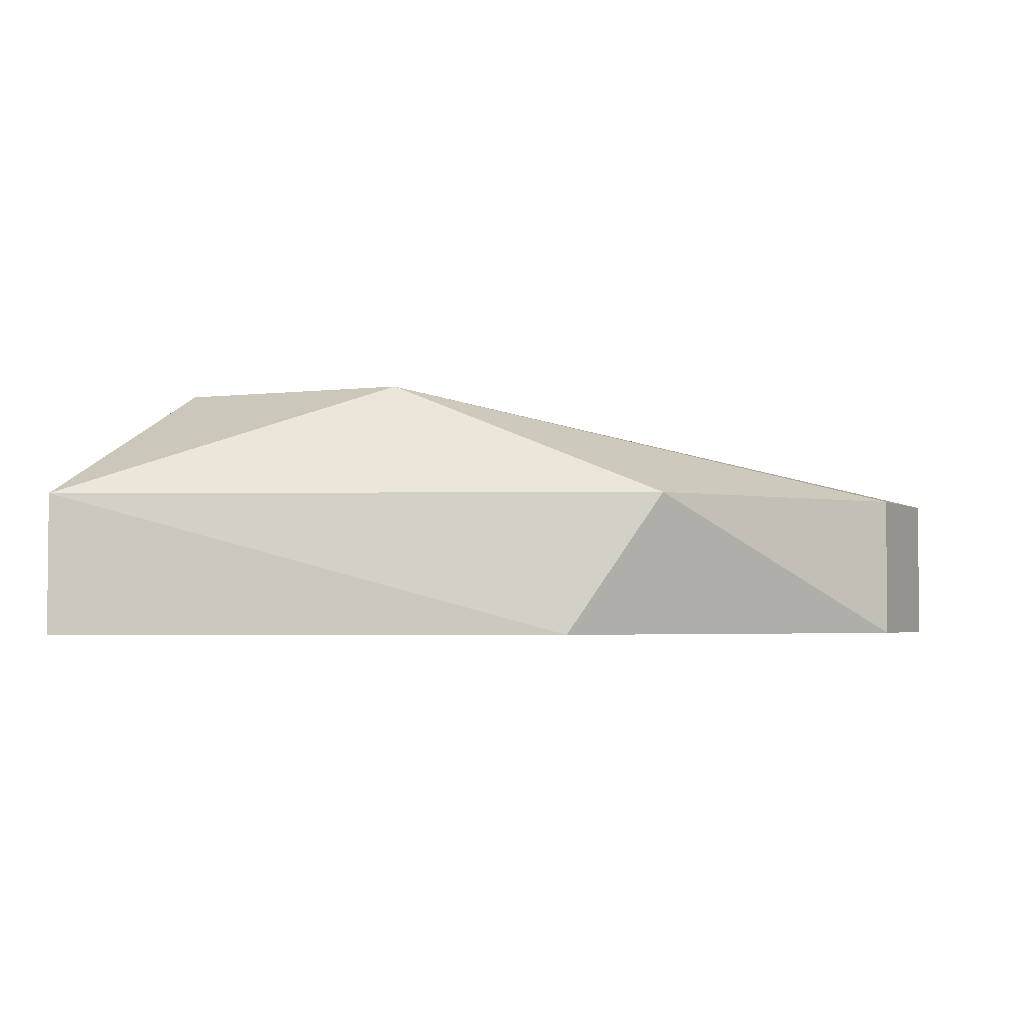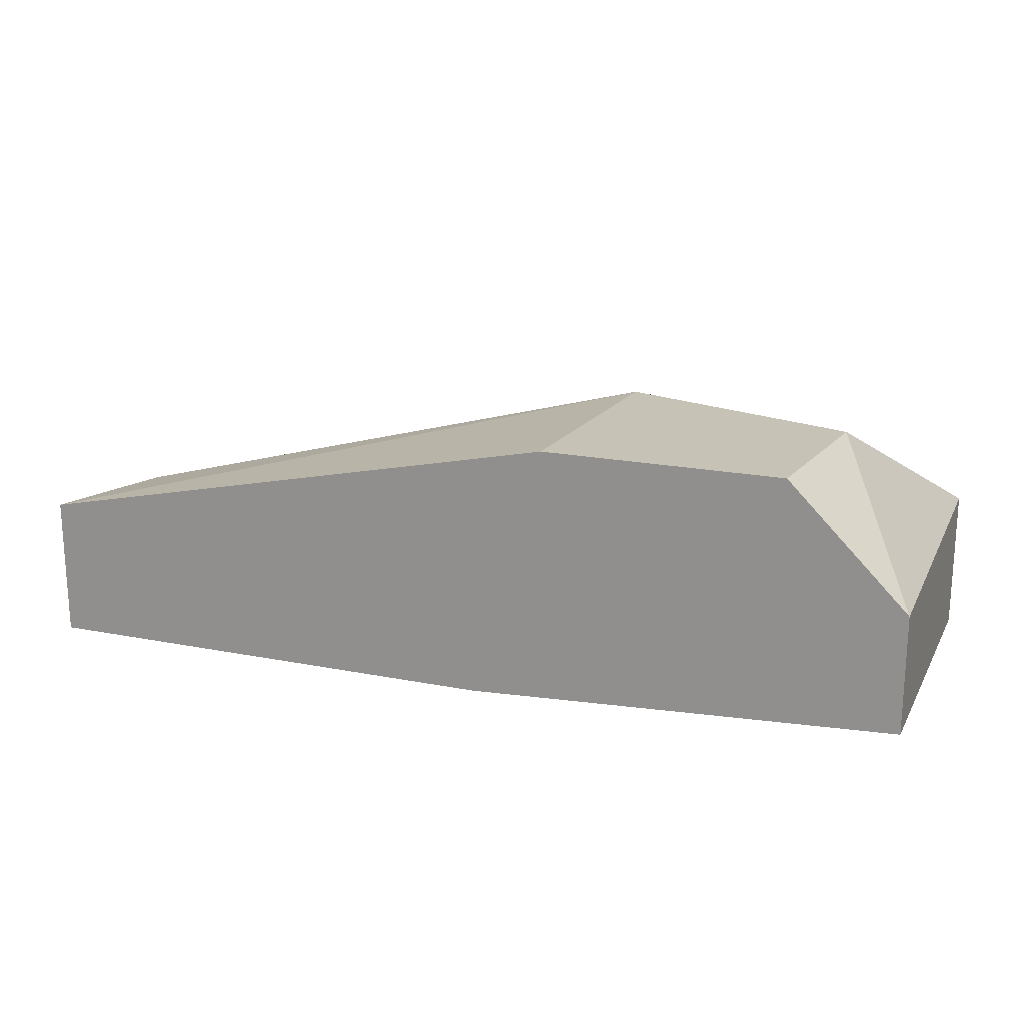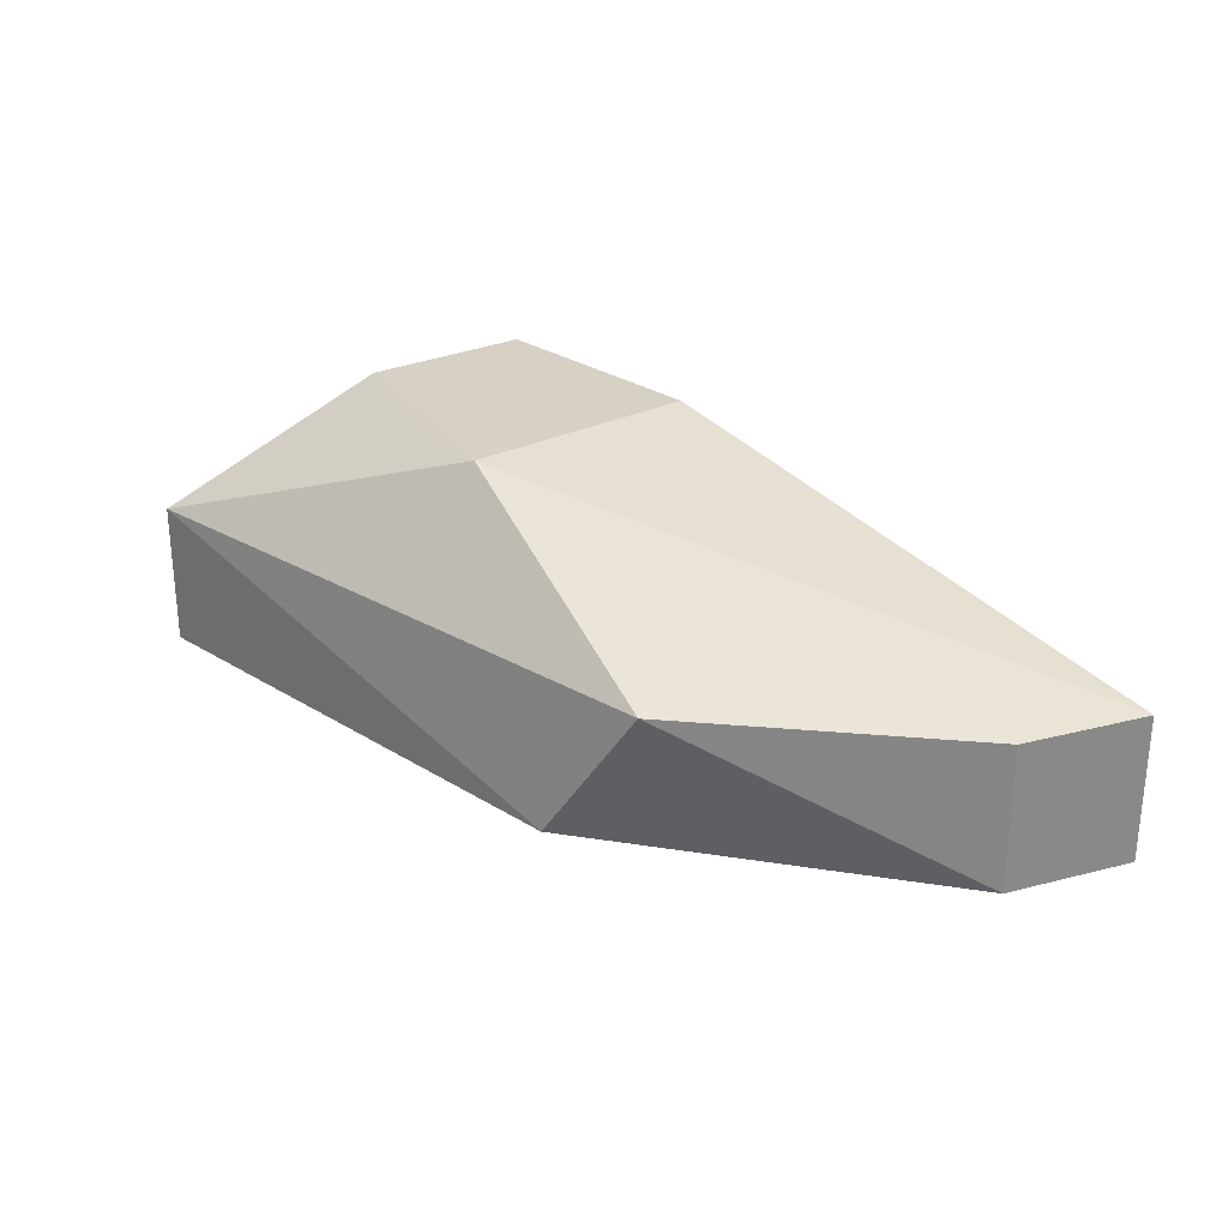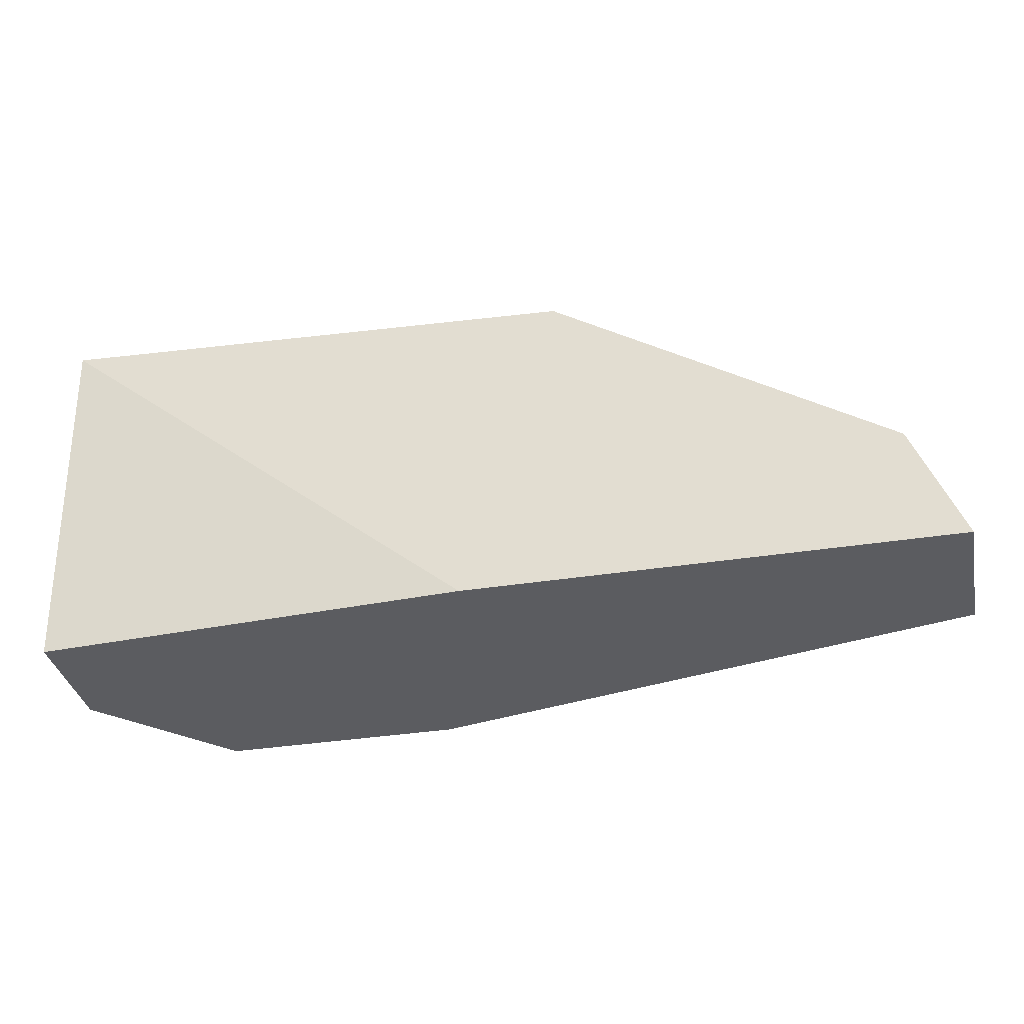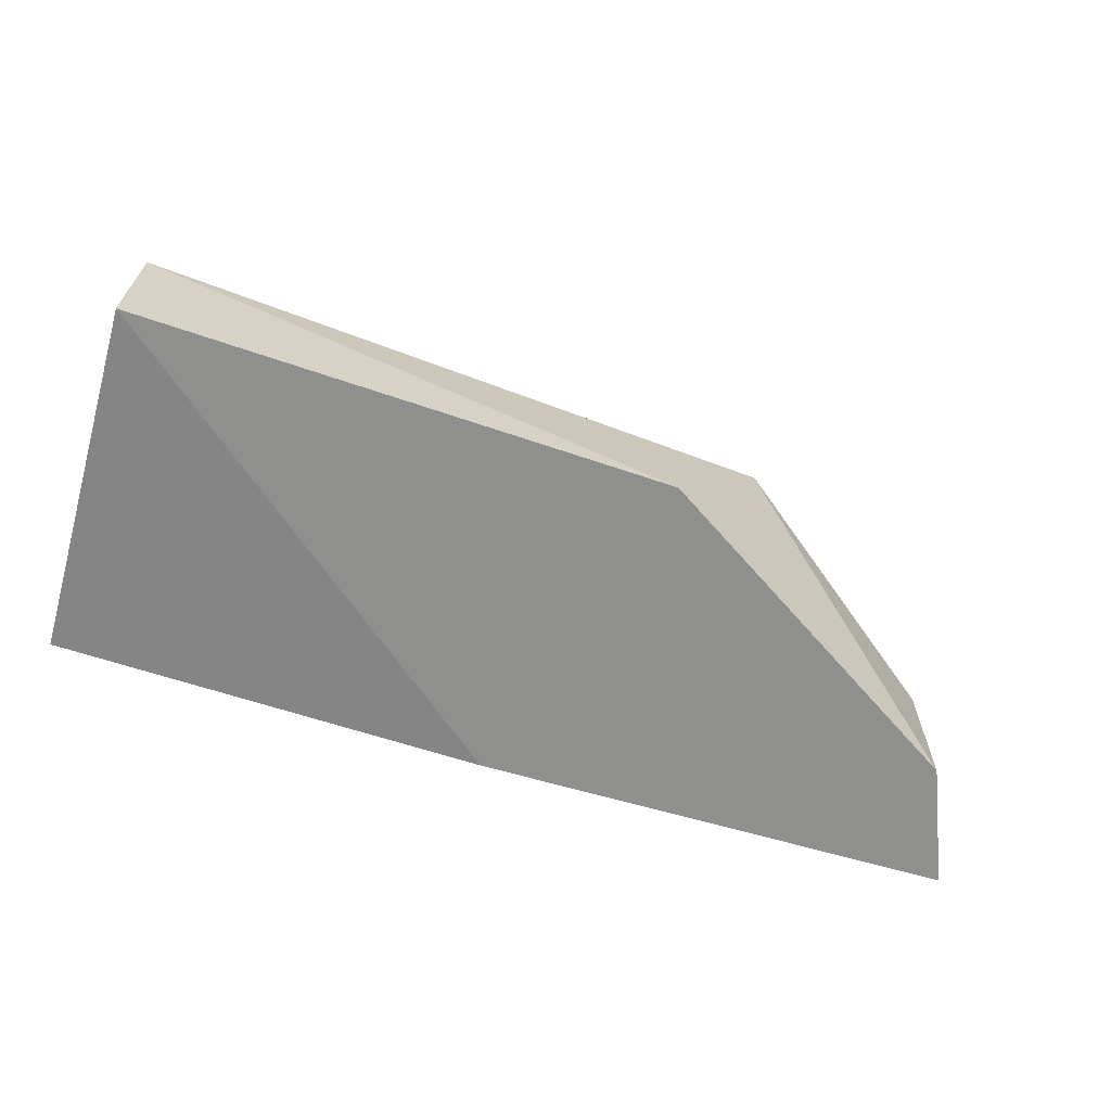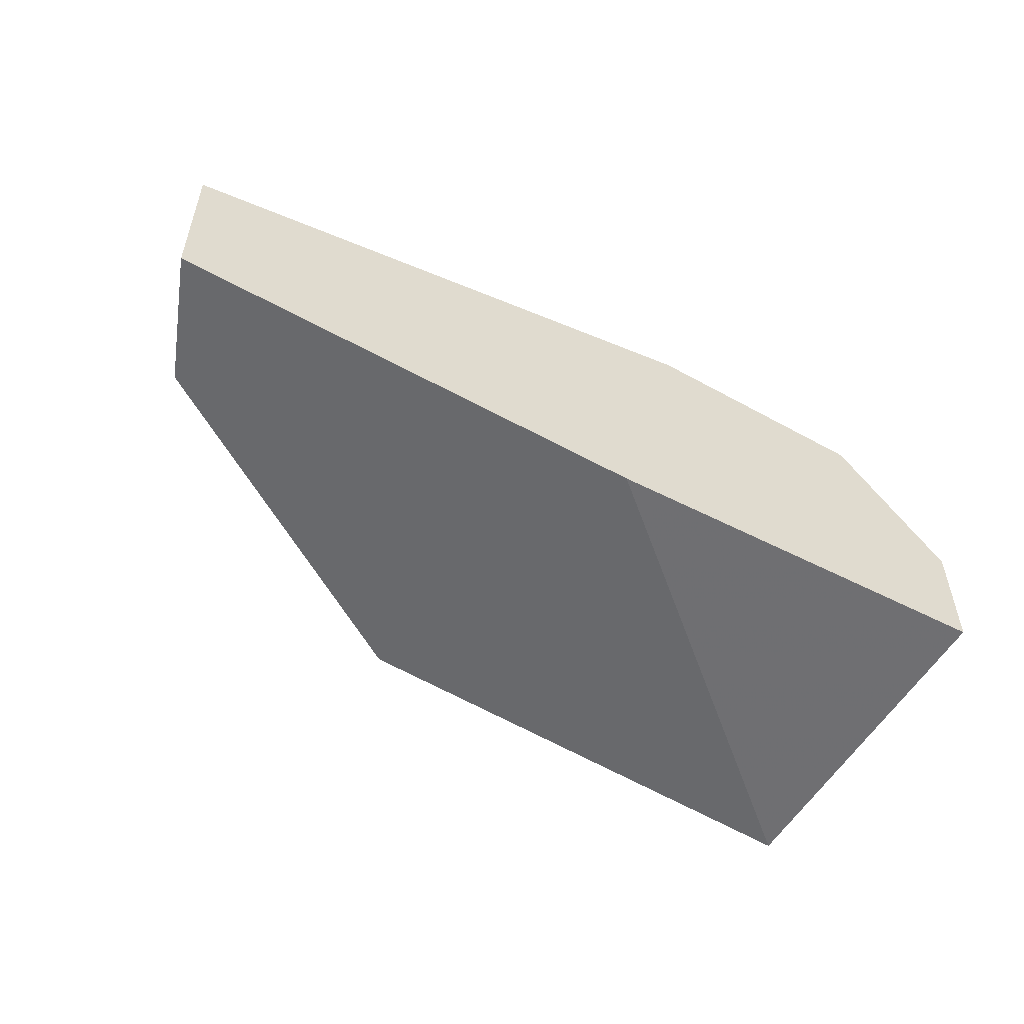
<metadata>
{"format":"obj","ext":"obj","renderer":"f3d","projection":"perspective","resolution":1024,"background":"white","views":[{"elev":-3.2,"azim":-173.8,"up":"+Z"},{"elev":19.2,"azim":20.3,"up":"+Z"},{"elev":27.0,"azim":-133.5,"up":"+Z"},{"elev":-35.3,"azim":-168.1,"up":"+Y"},{"elev":-65.2,"azim":163.7,"up":"+Z"},{"elev":-52.7,"azim":-30.9,"up":"+Z"}]}
</metadata>
<code>
v -0.06638 -0.02108 0.04278
v -0.0363 -0.01272 0.04779
v -0.0363 -0.01272 0.04278
v -0.0363 -0.02525 0.04361
v -0.04884 -0.02525 0.05196
v -0.05802 -0.0144 0.04779
v -0.06805 -0.02525 0.04779
v -0.03965 -0.01941 0.05196
v -0.048 -0.0169 0.05196
v -0.06805 -0.02525 0.04278
v -0.05468 -0.01356 0.04278
v -0.0363 -0.02525 0.04779
v -0.06638 -0.02108 0.04779
v -0.04049 -0.02525 0.05196
v -0.05135 -0.02525 0.04278
f 5 4 12
f 2 8 12
f 6 1 13
f 1 7 13
f 9 6 13
f 5 12 14
f 8 5 14
f 12 8 14
f 3 4 15
f 4 2 12
f 7 9 13
f 1 6 11
f 10 3 15
f 2 3 11
f 6 2 11
f 4 10 15
f 4 5 7
f 2 6 9
f 7 5 9
f 3 2 4
f 5 8 9
f 1 3 10
f 7 1 10
f 4 7 10
f 3 1 11
f 8 2 9

</code>
